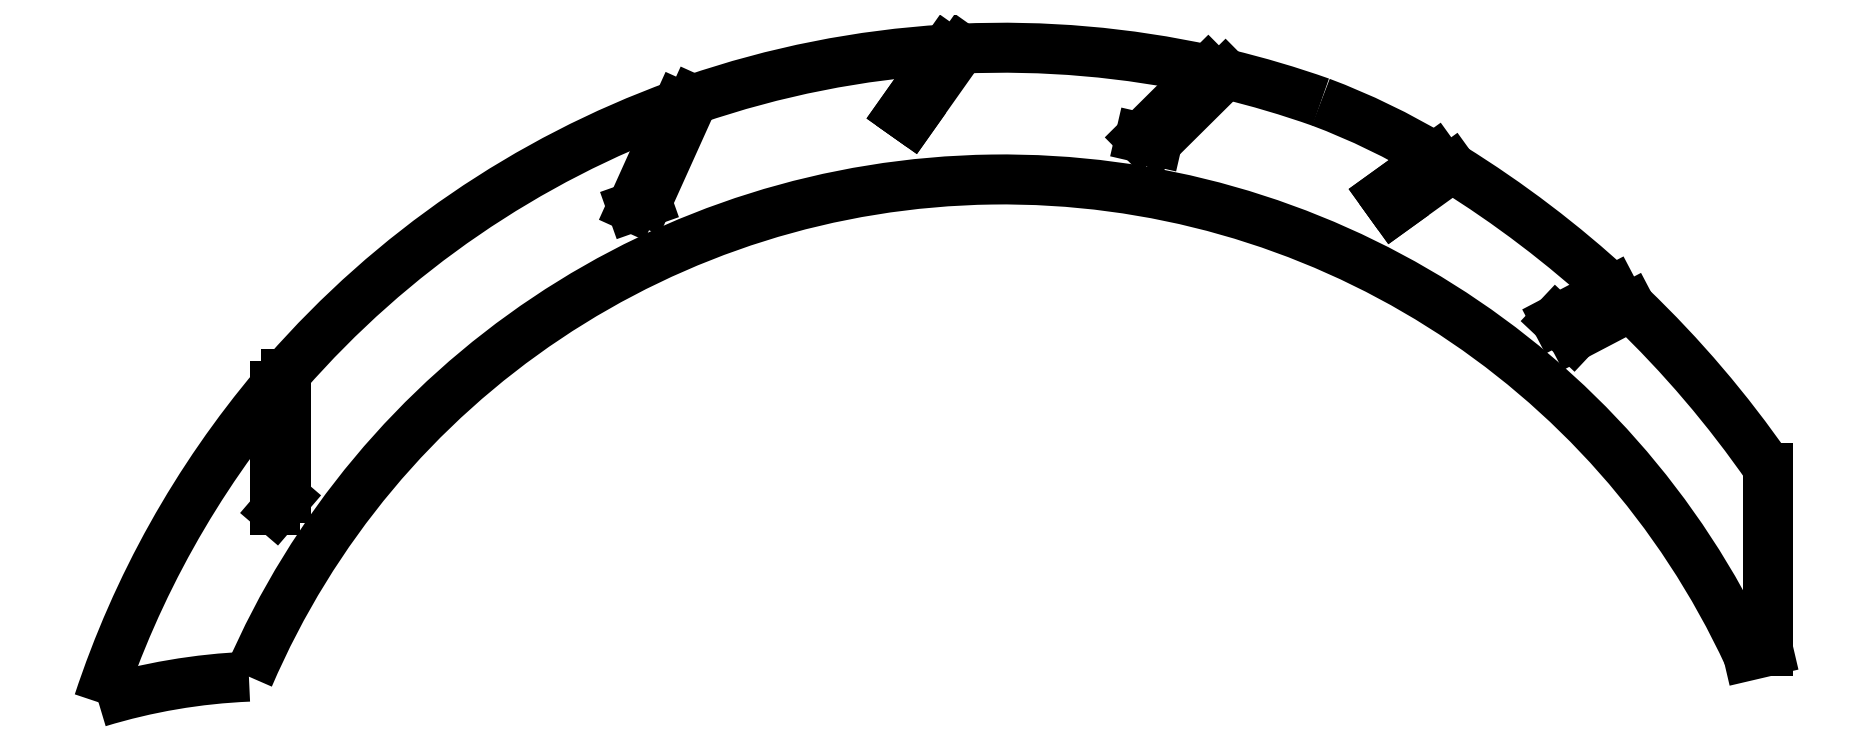
<metadata>
{"format":"dxf","ext":"dxf","renderer":"ezdxf+matplotlib","layout":"modelspace","background":"white","min_lineweight":24,"dpi":150}
</metadata>
<code>
0
SECTION
2
ENTITIES
0
ARC
8
0
10
6.995
20
29.38
30
0
40
5.063
50
24.83
51
156.8
0
ARC
8
0
10
2.493
20
27.68
30
0
40
3.691
50
92.34
51
107
0
ARC
8
0
10
6.995
20
29.38
30
0
40
5.876
50
139.8
51
161.8
0
LINE
8
0
10
2.505
20
32.4
30
0
11
2.505
21
33.17
31
0
0
LINE
8
0
10
2.57
20
32.47
30
0
11
2.505
21
32.4
31
0
0
LINE
8
0
10
2.57
20
33.24
30
0
11
2.57
21
32.47
31
0
0
ARC
8
0
10
6.995
20
29.38
30
0
40
5.876
50
110
51
138.9
0
LINE
8
0
10
4.704
20
34.27
30
0
11
4.989
21
34.9
31
0
0
LINE
8
0
10
4.797
20
34.3
30
0
11
4.704
21
34.27
31
0
0
LINE
8
0
10
5.082
20
34.93
30
0
11
4.797
21
34.3
31
0
0
ARC
8
0
10
6.995
20
29.38
30
0
40
5.876
50
93.45
51
109
0
LINE
8
0
10
6.366
20
34.85
30
0
11
6.641
21
35.24
31
0
0
LINE
8
0
10
6.425
20
34.81
30
0
11
6.366
21
34.85
31
0
0
LINE
8
0
10
6.733
20
35.25
30
0
11
6.425
21
34.81
31
0
0
ARC
8
0
10
6.995
20
29.38
30
0
40
5.876
50
77.58
51
92.55
0
LINE
8
0
10
7.839
20
34.7
30
0
11
8.259
21
35.11
31
0
0
LINE
8
0
10
7.945
20
34.67
30
0
11
7.839
21
34.7
31
0
0
LINE
8
0
10
8.365
20
35.09
30
0
11
7.945
21
34.67
31
0
0
ARC
8
0
10
6.995
20
29.38
30
0
40
5.876
50
70.53
51
76.51
0
ARC
8
0
10
7.446
20
30.91
30
0
40
4.282
50
58.91
51
69.4
0
LINE
8
0
10
9.34
20
34.35
30
0
11
9.658
21
34.57
31
0
0
LINE
8
0
10
9.405
20
34.25
30
0
11
9.34
21
34.35
31
0
0
LINE
8
0
10
9.761
20
34.51
30
0
11
9.405
21
34.25
31
0
0
ARC
8
0
10
6.274
20
28.89
30
0
40
6.614
50
47.35
51
58.18
0
LINE
8
0
10
10.76
20
33.76
30
0
11
10.4
21
33.57
31
0
0
LINE
8
0
10
10.4
20
33.57
30
0
11
10.51
21
33.47
31
0
0
LINE
8
0
10
10.51
20
33.47
30
0
11
10.86
21
33.65
31
0
0
ARC
8
0
10
6.337
20
28.93
30
0
40
6.54
50
34.7
51
46.2
0
LINE
8
0
10
11.71
20
32.66
30
0
11
11.71
21
31.53
31
0
0
LINE
8
0
10
11.59
20
31.5
30
0
11
11.71
21
31.53
31
0
0
ENDSEC
0
EOF

</code>
